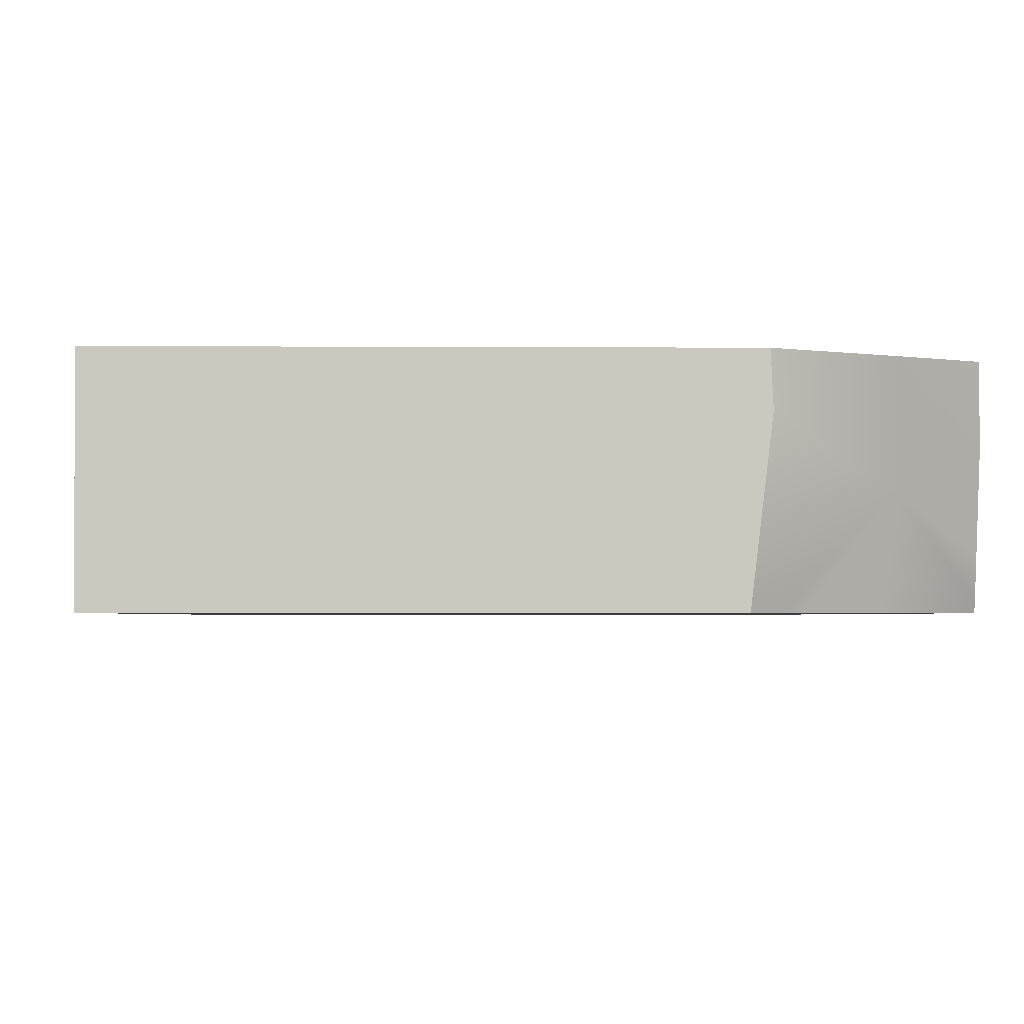
<metadata>
{"format":"obj","ext":"obj","renderer":"f3d","projection":"perspective","resolution":1024,"background":"white","views":[{"elev":-1.8,"azim":-1.8,"up":"+Z"}]}
</metadata>
<code>
v -64.8 29.19 -83.75
v -64.63 29.19 -83.75
v -62.12 29.19 -83.75
v -59.42 29.19 -83.75
v -59.36 29.19 -83.75
v -58.89 29.19 -83.75
v -58.66 29.19 -83.75
v -58.54 29.19 -83.75
v -58.4 29.19 -83.75
v -64.8 29.32 -83.75
v -57.09 30.13 -83.75
v -56.18 30.83 -83.75
v -64.8 31.11 -83.75
v -56.18 32.46 -83.75
v -64.8 41.11 -83.75
v -56.18 42.77 -83.75
v -56.18 42.77 -83.75
v -56.18 43.85 -83.75
v -56.18 44.36 -83.75
v -64.8 44.53 -83.75
v -56.18 45.03 -83.75
v -64.8 48.02 -83.75
v -64.54 48.02 -83.75
v -62.81 48.02 -83.75
v -62.31 48.02 -83.75
v -62.01 48.02 -83.75
v -61.53 48.02 -83.75
v -58.97 48.02 -83.75
v -56.18 48.02 -83.75
v -56.18 42.77 -83.75
v -64.8 29.19 -83.8
v -64.8 29.19 -83.82
v -64.8 29.19 -83.84
v -64.8 29.19 -83.84
v -64.8 29.19 -83.86
v -64.8 29.19 -83.87
v -64.8 29.19 -83.87
v -64.8 29.19 -83.88
v -64.8 29.19 -83.88
v -64.8 29.19 -83.88
v -64.8 29.19 -83.88
v -64.8 29.19 -83.88
v -64.8 29.19 -83.89
v -64.8 29.19 -83.89
v -64.8 29.19 -83.89
v -64.8 29.19 -83.89
v -64.8 29.19 -83.9
v -64.8 29.19 -83.9
v -56.18 30.82 -83.91
v -58.39 29.19 -83.94
v -64.8 29.19 -84.21
v -56.18 48.02 -84.22
v -58.37 29.19 -84.33
v -56.18 30.8 -84.6
v -56.18 48.02 -84.67
v -56.18 48.02 -84.71
v -56.18 48.02 -84.83
v -56.18 48.02 -84.94
v -56.18 48.02 -84.98
v -57.1 30.08 -85.05
v -56.18 48.02 -85.06
v -56.18 48.02 -85.17
v -56.18 48.02 -85.28
v -56.18 48.02 -85.41
v -56.18 31.02 -85.62
v -56.18 48.02 -85.72
v -56.18 48.02 -85.72
v -56.18 48.02 -85.72
v -56.18 48.02 -85.72
v -64.8 29.19 -85.95
v -56.18 31.12 -86.07
v -64.8 29.19 -86.2
v -62.15 29.19 -86.2
v -58.59 29.19 -86.2
v -64.8 29.27 -86.2
v -64.8 29.31 -86.2
v -64.8 29.32 -86.2
v -64.8 29.33 -86.2
v -64.8 29.33 -86.2
v -64.8 29.33 -86.2
v -64.8 29.33 -86.2
v -64.8 29.34 -86.2
v -64.8 29.34 -86.2
v -64.8 29.34 -86.2
v -64.8 29.34 -86.2
v -64.8 29.34 -86.2
v -64.8 29.34 -86.2
v -64.8 29.34 -86.2
v -64.8 29.35 -86.2
v -58.29 29.39 -86.2
v -64.8 29.55 -86.2
v -58.01 29.65 -86.2
v -64.8 30.1 -86.2
v -57.25 30.38 -86.2
v -64.8 30.7 -86.2
v -56.18 31.16 -86.2
v -64.8 31.19 -86.2
v -56.18 31.24 -86.2
v -64.8 31.61 -86.2
v -56.18 31.89 -86.2
v -56.18 32.46 -86.2
v -64.8 36.16 -86.2
v -64.8 43.2 -86.2
v -56.18 43.5 -86.2
v -64.8 44.33 -86.2
v -56.18 46.8 -86.2
v -56.18 47.43 -86.2
v -64.8 48.02 -86.2
v -60.73 48.02 -86.2
v -56.86 48.02 -86.2
v -56.18 48.02 -86.2
v -64.8 29.32 -83.75
v -64.8 29.19 -83.75
v -64.63 29.19 -83.75
v -64.8 29.19 -83.75
v -64.8 29.19 -83.8
v -64.63 29.19 -83.75
v -64.8 29.32 -83.75
v -64.8 29.19 -83.8
v -64.8 29.19 -83.75
v -62.12 29.19 -83.75
v -64.8 29.32 -83.75
v -64.63 29.19 -83.75
v -64.63 29.19 -83.75
v -58.39 29.19 -83.94
v -62.12 29.19 -83.75
v -64.8 29.19 -83.8
v -58.39 29.19 -83.94
v -64.63 29.19 -83.75
v -59.42 29.19 -83.75
v -56.18 32.46 -83.75
v -62.12 29.19 -83.75
v -62.12 29.19 -83.75
v -58.39 29.19 -83.94
v -59.42 29.19 -83.75
v -62.12 29.19 -83.75
v -64.8 31.11 -83.75
v -64.8 29.32 -83.75
v -64.8 41.11 -83.75
v -64.8 31.11 -83.75
v -62.12 29.19 -83.75
v -56.18 32.46 -83.75
v -64.8 44.53 -83.75
v -62.12 29.19 -83.75
v -64.8 44.53 -83.75
v -64.8 41.11 -83.75
v -62.12 29.19 -83.75
v -56.18 32.46 -83.75
v -59.42 29.19 -83.75
v -59.36 29.19 -83.75
v -59.42 29.19 -83.75
v -58.39 29.19 -83.94
v -59.36 29.19 -83.75
v -56.18 32.46 -83.75
v -59.36 29.19 -83.75
v -58.89 29.19 -83.75
v -59.36 29.19 -83.75
v -58.39 29.19 -83.94
v -58.89 29.19 -83.75
v -56.18 32.46 -83.75
v -58.89 29.19 -83.75
v -58.66 29.19 -83.75
v -58.89 29.19 -83.75
v -58.39 29.19 -83.94
v -58.66 29.19 -83.75
v -56.18 32.46 -83.75
v -58.66 29.19 -83.75
v -58.54 29.19 -83.75
v -58.66 29.19 -83.75
v -58.39 29.19 -83.94
v -58.54 29.19 -83.75
v -58.54 29.19 -83.75
v -58.4 29.19 -83.75
v -57.09 30.13 -83.75
v -58.54 29.19 -83.75
v -58.39 29.19 -83.94
v -58.4 29.19 -83.75
v -58.54 29.19 -83.75
v -57.09 30.13 -83.75
v -56.18 32.46 -83.75
v -64.8 29.32 -83.75
v -64.8 31.11 -83.75
v -64.8 29.19 -83.8
v -56.18 32.46 -83.75
v -57.09 30.13 -83.75
v -56.18 30.83 -83.75
v -56.18 30.82 -83.91
v -56.18 32.46 -83.75
v -56.18 30.83 -83.75
v -64.8 31.11 -83.75
v -64.8 41.11 -83.75
v -64.8 29.19 -83.8
v -64.54 48.02 -83.75
v -56.18 32.46 -83.75
v -56.18 42.77 -83.75
v -56.18 32.46 -83.75
v -56.18 43.5 -86.2
v -56.18 42.77 -83.75
v -56.18 32.46 -83.75
v -64.54 48.02 -83.75
v -64.8 44.53 -83.75
v -56.18 30.8 -84.6
v -56.18 32.46 -83.75
v -56.18 30.82 -83.91
v -56.18 30.8 -84.6
v -56.18 32.46 -86.2
v -56.18 32.46 -83.75
v -56.18 43.5 -86.2
v -56.18 32.46 -83.75
v -56.18 32.46 -86.2
v -64.8 44.53 -83.75
v -64.8 43.2 -86.2
v -64.8 41.11 -83.75
v -64.8 29.19 -83.8
v -64.8 41.11 -83.75
v -64.8 29.19 -83.82
v -64.8 29.19 -83.82
v -64.8 41.11 -83.75
v -64.8 29.19 -83.84
v -64.8 29.19 -83.84
v -64.8 41.11 -83.75
v -64.8 29.19 -83.84
v -64.8 29.19 -83.84
v -64.8 41.11 -83.75
v -64.8 29.19 -83.86
v -64.8 29.19 -83.86
v -64.8 41.11 -83.75
v -64.8 29.19 -83.87
v -64.8 29.19 -83.87
v -64.8 41.11 -83.75
v -64.8 29.19 -83.87
v -64.8 29.19 -83.87
v -64.8 41.11 -83.75
v -64.8 29.19 -83.88
v -64.8 29.19 -83.88
v -64.8 41.11 -83.75
v -64.8 29.19 -83.88
v -64.8 29.19 -83.88
v -64.8 41.11 -83.75
v -64.8 29.19 -83.88
v -64.8 29.19 -83.88
v -64.8 41.11 -83.75
v -64.8 29.19 -83.88
v -64.8 29.19 -83.88
v -64.8 41.11 -83.75
v -64.8 29.19 -83.88
v -64.8 29.19 -83.88
v -64.8 41.11 -83.75
v -64.8 29.19 -83.89
v -64.8 29.19 -83.89
v -64.8 41.11 -83.75
v -64.8 29.19 -83.89
v -64.8 29.19 -83.89
v -64.8 41.11 -83.75
v -64.8 29.19 -83.89
v -64.8 29.19 -83.89
v -64.8 41.11 -83.75
v -64.8 29.19 -83.89
v -64.8 29.19 -83.89
v -64.8 41.11 -83.75
v -64.8 29.19 -83.9
v -64.8 29.19 -83.9
v -64.8 41.11 -83.75
v -64.8 29.19 -83.9
v -64.8 41.11 -83.75
v -64.8 29.19 -84.21
v -64.8 29.19 -83.9
v -64.8 43.2 -86.2
v -64.8 29.19 -84.21
v -64.8 41.11 -83.75
v -62.81 48.02 -83.75
v -56.18 42.77 -83.75
v -56.18 42.77 -83.75
v -56.18 42.77 -83.75
v -56.18 42.77 -83.75
v -56.18 42.77 -83.75
v -62.81 48.02 -83.75
v -64.54 48.02 -83.75
v -56.18 42.77 -83.75
v -56.18 48.02 -85.72
v -56.18 42.77 -83.75
v -56.18 42.77 -83.75
v -56.18 42.77 -83.75
v -56.18 43.5 -86.2
v -56.18 48.02 -85.72
v -56.18 43.85 -83.75
v -62.81 48.02 -83.75
v -56.18 42.77 -83.75
v -56.18 42.77 -83.75
v -56.18 42.77 -83.75
v -56.18 43.85 -83.75
v -56.18 44.36 -83.75
v -62.31 48.02 -83.75
v -56.18 43.85 -83.75
v -56.18 43.85 -83.75
v -56.18 48.02 -84.98
v -56.18 44.36 -83.75
v -62.31 48.02 -83.75
v -62.81 48.02 -83.75
v -56.18 43.85 -83.75
v -56.18 42.77 -83.75
v -56.18 48.02 -85.28
v -56.18 43.85 -83.75
v -56.18 43.85 -83.75
v -56.18 48.02 -85.06
v -56.18 48.02 -84.98
v -56.18 48.02 -85.17
v -56.18 48.02 -85.06
v -56.18 43.85 -83.75
v -56.18 48.02 -85.28
v -56.18 48.02 -85.17
v -56.18 43.85 -83.75
v -56.18 45.03 -83.75
v -62.01 48.02 -83.75
v -56.18 44.36 -83.75
v -56.18 44.36 -83.75
v -56.18 48.02 -84.71
v -56.18 45.03 -83.75
v -56.18 44.36 -83.75
v -62.01 48.02 -83.75
v -62.31 48.02 -83.75
v -56.18 44.36 -83.75
v -56.18 48.02 -84.83
v -56.18 48.02 -84.71
v -56.18 48.02 -84.94
v -56.18 48.02 -84.83
v -56.18 44.36 -83.75
v -56.18 48.02 -84.98
v -56.18 48.02 -84.94
v -56.18 44.36 -83.75
v -64.8 44.53 -83.75
v -64.54 48.02 -83.75
v -64.8 48.02 -83.75
v -64.8 48.02 -86.2
v -64.8 44.53 -83.75
v -64.8 48.02 -83.75
v -64.8 44.33 -86.2
v -64.8 43.2 -86.2
v -64.8 44.53 -83.75
v -64.8 48.02 -86.2
v -64.8 44.33 -86.2
v -64.8 44.53 -83.75
v -56.18 45.03 -83.75
v -61.53 48.02 -83.75
v -62.01 48.02 -83.75
v -56.18 45.03 -83.75
v -58.97 48.02 -83.75
v -61.53 48.02 -83.75
v -56.18 48.02 -83.75
v -58.97 48.02 -83.75
v -56.18 45.03 -83.75
v -56.18 45.03 -83.75
v -56.18 48.02 -84.22
v -56.18 48.02 -83.75
v -56.18 48.02 -84.67
v -56.18 48.02 -84.22
v -56.18 45.03 -83.75
v -56.18 48.02 -84.71
v -56.18 48.02 -84.67
v -56.18 45.03 -83.75
v -64.54 48.02 -83.75
v -64.8 48.02 -86.2
v -64.8 48.02 -83.75
v -64.54 48.02 -83.75
v -62.81 48.02 -83.75
v -64.8 48.02 -86.2
v -62.31 48.02 -83.75
v -60.73 48.02 -86.2
v -62.81 48.02 -83.75
v -62.81 48.02 -83.75
v -60.73 48.02 -86.2
v -64.8 48.02 -86.2
v -62.01 48.02 -83.75
v -60.73 48.02 -86.2
v -62.31 48.02 -83.75
v -61.53 48.02 -83.75
v -60.73 48.02 -86.2
v -62.01 48.02 -83.75
v -58.97 48.02 -83.75
v -60.73 48.02 -86.2
v -61.53 48.02 -83.75
v -58.97 48.02 -83.75
v -56.18 48.02 -83.75
v -56.18 48.02 -84.22
v -56.18 48.02 -84.67
v -58.97 48.02 -83.75
v -56.18 48.02 -84.22
v -56.18 48.02 -84.71
v -58.97 48.02 -83.75
v -56.18 48.02 -84.67
v -56.18 48.02 -84.83
v -58.97 48.02 -83.75
v -56.18 48.02 -84.71
v -60.73 48.02 -86.2
v -58.97 48.02 -83.75
v -56.18 48.02 -84.83
v -56.18 42.77 -83.75
v -56.18 48.02 -85.41
v -56.18 48.02 -85.28
v -56.18 42.77 -83.75
v -56.18 48.02 -85.72
v -56.18 48.02 -85.41
v -56.18 48.02 -85.72
v -56.18 42.77 -83.75
v -56.18 48.02 -85.72
v -64.8 29.19 -83.82
v -58.39 29.19 -83.94
v -64.8 29.19 -83.8
v -64.8 29.19 -83.82
v -64.8 29.19 -83.84
v -58.39 29.19 -83.94
v -64.8 29.19 -83.84
v -64.8 29.19 -83.84
v -58.39 29.19 -83.94
v -64.8 29.19 -83.84
v -64.8 29.19 -83.86
v -58.39 29.19 -83.94
v -64.8 29.19 -83.86
v -64.8 29.19 -83.87
v -58.39 29.19 -83.94
v -64.8 29.19 -83.87
v -64.8 29.19 -83.87
v -58.39 29.19 -83.94
v -64.8 29.19 -83.87
v -64.8 29.19 -83.88
v -58.39 29.19 -83.94
v -64.8 29.19 -83.88
v -64.8 29.19 -83.88
v -58.39 29.19 -83.94
v -64.8 29.19 -83.88
v -64.8 29.19 -83.88
v -58.39 29.19 -83.94
v -64.8 29.19 -83.88
v -64.8 29.19 -83.88
v -58.39 29.19 -83.94
v -64.8 29.19 -83.88
v -64.8 29.19 -83.88
v -58.39 29.19 -83.94
v -64.8 29.19 -83.88
v -64.8 29.19 -83.89
v -58.39 29.19 -83.94
v -64.8 29.19 -83.89
v -64.8 29.19 -83.89
v -58.39 29.19 -83.94
v -64.8 29.19 -83.89
v -64.8 29.19 -83.89
v -58.39 29.19 -83.94
v -64.8 29.19 -83.89
v -64.8 29.19 -83.89
v -58.39 29.19 -83.94
v -64.8 29.19 -83.89
v -64.8 29.19 -83.9
v -58.39 29.19 -83.94
v -64.8 29.19 -83.9
v -64.8 29.19 -83.9
v -58.39 29.19 -83.94
v -64.8 29.19 -83.9
v -64.8 29.19 -84.21
v -58.39 29.19 -83.94
v -64.8 29.19 -84.21
v -58.37 29.19 -84.33
v -58.39 29.19 -83.94
v -64.8 29.19 -84.21
v -64.8 29.19 -85.95
v -58.37 29.19 -84.33
v -64.8 43.2 -86.2
v -64.8 29.19 -85.95
v -64.8 29.19 -84.21
v -64.8 29.19 -85.95
v -62.15 29.19 -86.2
v -58.37 29.19 -84.33
v -58.37 29.19 -84.33
v -62.15 29.19 -86.2
v -58.59 29.19 -86.2
v -56.18 31.02 -85.62
v -56.18 32.46 -86.2
v -56.18 30.8 -84.6
v -60.73 48.02 -86.2
v -56.18 48.02 -84.83
v -56.18 48.02 -84.94
v -60.73 48.02 -86.2
v -56.18 48.02 -84.94
v -56.18 48.02 -84.98
v -60.73 48.02 -86.2
v -56.18 48.02 -84.98
v -56.18 48.02 -85.06
v -60.73 48.02 -86.2
v -56.18 48.02 -85.06
v -56.18 48.02 -85.17
v -60.73 48.02 -86.2
v -56.18 48.02 -85.17
v -56.18 48.02 -85.28
v -60.73 48.02 -86.2
v -56.18 48.02 -85.28
v -56.18 48.02 -85.41
v -60.73 48.02 -86.2
v -56.18 48.02 -85.41
v -56.18 48.02 -85.72
v -56.18 31.12 -86.07
v -56.18 32.46 -86.2
v -56.18 31.02 -85.62
v -60.73 48.02 -86.2
v -56.18 48.02 -85.72
v -56.86 48.02 -86.2
v -56.18 48.02 -85.72
v -56.18 48.02 -85.72
v -56.18 46.8 -86.2
v -56.18 46.8 -86.2
v -56.18 48.02 -85.72
v -56.18 43.5 -86.2
v -56.18 48.02 -85.72
v -56.18 47.43 -86.2
v -56.18 48.02 -85.72
v -56.18 47.43 -86.2
v -56.18 48.02 -85.72
v -56.18 46.8 -86.2
v -56.18 48.02 -86.2
v -56.18 48.02 -85.72
v -56.18 47.43 -86.2
v -56.86 48.02 -86.2
v -56.18 48.02 -85.72
v -56.18 48.02 -86.2
v -64.8 29.19 -85.95
v -64.8 29.19 -86.2
v -62.15 29.19 -86.2
v -64.8 29.27 -86.2
v -64.8 29.19 -86.2
v -64.8 29.19 -85.95
v -64.8 29.31 -86.2
v -64.8 29.27 -86.2
v -64.8 29.19 -85.95
v -64.8 29.32 -86.2
v -64.8 29.31 -86.2
v -64.8 29.19 -85.95
v -64.8 29.33 -86.2
v -64.8 29.32 -86.2
v -64.8 29.19 -85.95
v -64.8 29.33 -86.2
v -64.8 29.33 -86.2
v -64.8 29.19 -85.95
v -64.8 29.33 -86.2
v -64.8 29.33 -86.2
v -64.8 29.19 -85.95
v -64.8 29.33 -86.2
v -64.8 29.33 -86.2
v -64.8 29.19 -85.95
v -64.8 29.34 -86.2
v -64.8 29.33 -86.2
v -64.8 29.19 -85.95
v -64.8 29.34 -86.2
v -64.8 29.34 -86.2
v -64.8 29.19 -85.95
v -64.8 29.34 -86.2
v -64.8 29.34 -86.2
v -64.8 29.19 -85.95
v -64.8 29.34 -86.2
v -64.8 29.34 -86.2
v -64.8 29.19 -85.95
v -64.8 29.34 -86.2
v -64.8 29.34 -86.2
v -64.8 29.19 -85.95
v -64.8 29.34 -86.2
v -64.8 29.34 -86.2
v -64.8 29.19 -85.95
v -64.8 29.34 -86.2
v -64.8 29.34 -86.2
v -64.8 29.19 -85.95
v -64.8 29.35 -86.2
v -64.8 29.34 -86.2
v -64.8 29.19 -85.95
v -64.8 29.55 -86.2
v -64.8 29.35 -86.2
v -64.8 29.19 -85.95
v -64.8 30.1 -86.2
v -64.8 29.55 -86.2
v -64.8 29.19 -85.95
v -64.8 30.7 -86.2
v -64.8 30.1 -86.2
v -64.8 29.19 -85.95
v -64.8 31.19 -86.2
v -64.8 30.7 -86.2
v -64.8 29.19 -85.95
v -64.8 31.61 -86.2
v -64.8 31.19 -86.2
v -64.8 29.19 -85.95
v -64.8 36.16 -86.2
v -64.8 31.61 -86.2
v -64.8 29.19 -85.95
v -64.8 43.2 -86.2
v -64.8 36.16 -86.2
v -64.8 29.19 -85.95
v -56.18 31.16 -86.2
v -56.18 31.24 -86.2
v -56.18 31.12 -86.07
v -56.18 31.24 -86.2
v -56.18 31.89 -86.2
v -56.18 31.12 -86.07
v -56.18 31.12 -86.07
v -56.18 31.89 -86.2
v -56.18 32.46 -86.2
v -64.8 29.27 -86.2
v -62.15 29.19 -86.2
v -64.8 29.19 -86.2
v -58.29 29.39 -86.2
v -58.59 29.19 -86.2
v -62.15 29.19 -86.2
v -58.29 29.39 -86.2
v -62.15 29.19 -86.2
v -64.8 29.27 -86.2
v -58.29 29.39 -86.2
v -64.8 29.27 -86.2
v -64.8 29.31 -86.2
v -58.29 29.39 -86.2
v -64.8 29.31 -86.2
v -64.8 29.32 -86.2
v -58.29 29.39 -86.2
v -64.8 29.32 -86.2
v -64.8 29.33 -86.2
v -58.29 29.39 -86.2
v -64.8 29.33 -86.2
v -64.8 29.33 -86.2
v -58.29 29.39 -86.2
v -64.8 29.33 -86.2
v -64.8 29.33 -86.2
v -58.29 29.39 -86.2
v -64.8 29.33 -86.2
v -64.8 29.33 -86.2
v -58.29 29.39 -86.2
v -64.8 29.33 -86.2
v -64.8 29.34 -86.2
v -58.29 29.39 -86.2
v -64.8 29.34 -86.2
v -64.8 29.34 -86.2
v -58.29 29.39 -86.2
v -64.8 29.34 -86.2
v -64.8 29.34 -86.2
v -58.29 29.39 -86.2
v -64.8 29.34 -86.2
v -64.8 29.34 -86.2
v -64.8 29.34 -86.2
v -64.8 29.34 -86.2
v -58.29 29.39 -86.2
v -64.8 29.34 -86.2
v -64.8 29.34 -86.2
v -58.29 29.39 -86.2
v -58.29 29.39 -86.2
v -64.8 29.34 -86.2
v -64.8 29.34 -86.2
v -64.8 29.34 -86.2
v -64.8 29.35 -86.2
v -58.29 29.39 -86.2
v -58.29 29.39 -86.2
v -64.8 29.35 -86.2
v -64.8 29.55 -86.2
v -58.29 29.39 -86.2
v -64.8 29.55 -86.2
v -58.01 29.65 -86.2
v -58.01 29.65 -86.2
v -64.8 29.55 -86.2
v -64.8 30.1 -86.2
v -58.01 29.65 -86.2
v -64.8 30.1 -86.2
v -57.25 30.38 -86.2
v -57.25 30.38 -86.2
v -64.8 30.1 -86.2
v -64.8 30.7 -86.2
v -56.18 31.16 -86.2
v -57.25 30.38 -86.2
v -64.8 30.7 -86.2
v -56.18 31.16 -86.2
v -64.8 30.7 -86.2
v -56.18 31.24 -86.2
v -56.18 31.24 -86.2
v -64.8 30.7 -86.2
v -64.8 31.19 -86.2
v -56.18 31.24 -86.2
v -64.8 31.19 -86.2
v -56.18 31.89 -86.2
v -64.8 31.61 -86.2
v -56.18 31.89 -86.2
v -64.8 31.19 -86.2
v -56.18 32.46 -86.2
v -56.18 31.89 -86.2
v -64.8 31.61 -86.2
v -56.18 32.46 -86.2
v -64.8 31.61 -86.2
v -64.8 36.16 -86.2
v -56.18 43.5 -86.2
v -56.18 32.46 -86.2
v -64.8 36.16 -86.2
v -64.8 43.2 -86.2
v -56.18 43.5 -86.2
v -64.8 36.16 -86.2
v -64.8 44.33 -86.2
v -56.18 43.5 -86.2
v -64.8 43.2 -86.2
v -56.18 43.5 -86.2
v -64.8 44.33 -86.2
v -56.18 46.8 -86.2
v -64.8 44.33 -86.2
v -64.8 48.02 -86.2
v -56.18 46.8 -86.2
v -56.18 46.8 -86.2
v -64.8 48.02 -86.2
v -56.18 47.43 -86.2
v -60.73 48.02 -86.2
v -56.18 47.43 -86.2
v -64.8 48.02 -86.2
v -56.86 48.02 -86.2
v -56.18 47.43 -86.2
v -60.73 48.02 -86.2
v -56.18 48.02 -86.2
v -56.18 47.43 -86.2
v -56.86 48.02 -86.2
f 113 114 112
f 116 117 115
f 119 120 118
f 122 123 121
f 125 126 124
f 128 129 127
f 131 132 130
f 134 135 133
f 137 138 136
f 140 141 139
f 143 144 142
f 146 147 145
f 149 150 148
f 152 153 151
f 155 156 154
f 158 159 157
f 161 162 160
f 164 165 163
f 167 168 166
f 170 171 169
f 173 174 172
f 176 177 175
f 179 180 178
f 50 11 9
f 182 183 181
f 185 186 184
f 11 49 12
f 54 49 11
f 53 11 50
f 60 11 53
f 60 54 11
f 188 189 187
f 191 192 190
f 194 195 193
f 197 198 196
f 200 201 199
f 203 204 202
f 206 207 205
f 209 210 208
f 212 213 211
f 215 216 214
f 218 219 217
f 221 222 220
f 224 225 223
f 227 228 226
f 230 231 229
f 233 234 232
f 236 237 235
f 239 240 238
f 242 243 241
f 245 246 244
f 248 249 247
f 251 252 250
f 254 255 253
f 257 258 256
f 260 261 259
f 263 264 262
f 266 267 265
f 269 270 268
f 272 273 271
f 275 276 274
f 278 279 277
f 281 282 280
f 284 285 283
f 287 288 286
f 290 291 289
f 293 294 292
f 296 297 295
f 299 300 298
f 302 303 301
f 305 306 304
f 308 309 307
f 311 312 310
f 314 315 313
f 317 318 316
f 320 321 319
f 323 324 322
f 326 327 325
f 329 330 328
f 332 333 331
f 335 336 334
f 338 339 337
f 341 342 340
f 344 345 343
f 347 348 346
f 350 351 349
f 353 354 352
f 356 357 355
f 359 360 358
f 362 363 361
f 365 366 364
f 368 369 367
f 371 372 370
f 374 375 373
f 377 378 376
f 380 381 379
f 383 384 382
f 386 387 385
f 389 390 388
f 392 393 391
f 395 396 394
f 398 399 397
f 401 402 400
f 404 405 403
f 407 408 406
f 410 411 409
f 413 414 412
f 416 417 415
f 419 420 418
f 422 423 421
f 425 426 424
f 428 429 427
f 431 432 430
f 434 435 433
f 437 438 436
f 440 441 439
f 443 444 442
f 446 447 445
f 449 450 448
f 452 453 451
f 455 456 454
f 458 459 457
f 461 462 460
f 464 465 463
f 467 468 466
f 60 53 74
f 470 471 469
f 473 474 472
f 60 65 54
f 476 477 475
f 479 480 478
f 482 483 481
f 485 486 484
f 60 71 65
f 60 94 71
f 90 60 74
f 60 90 92
f 60 92 94
f 488 489 487
f 491 492 490
f 494 495 493
f 497 498 496
f 500 501 499
f 67 68 66
f 68 69 66
f 69 110 66
f 503 504 502
f 506 507 505
f 509 510 508
f 512 513 511
f 515 516 514
f 518 519 517
f 521 522 520
f 524 525 523
f 527 528 526
f 530 531 529
f 533 534 532
f 536 537 535
f 539 540 538
f 542 543 541
f 545 546 544
f 548 549 547
f 551 552 550
f 554 555 553
f 557 558 556
f 560 561 559
f 563 564 562
f 566 567 565
f 569 570 568
f 572 573 571
f 575 576 574
f 578 579 577
f 581 582 580
f 584 585 583
f 587 588 586
f 590 591 589
f 71 94 96
f 593 594 592
f 596 597 595
f 599 600 598
f 602 603 601
f 605 606 604
f 608 609 607
f 611 612 610
f 614 615 613
f 617 618 616
f 620 621 619
f 623 624 622
f 626 627 625
f 629 630 628
f 632 633 631
f 635 636 634
f 638 639 637
f 641 642 640
f 644 645 643
f 647 648 646
f 650 651 649
f 653 654 652
f 656 657 655
f 659 660 658
f 662 663 661
f 665 666 664
f 668 669 667
f 671 672 670
f 674 675 673
f 677 678 676
f 680 681 679
f 683 684 682
f 686 687 685
f 689 690 688
f 692 693 691
f 695 696 694
f 698 699 697
f 701 702 700
f 704 705 703
f 707 708 706
f 710 711 709
f 713 714 712

</code>
